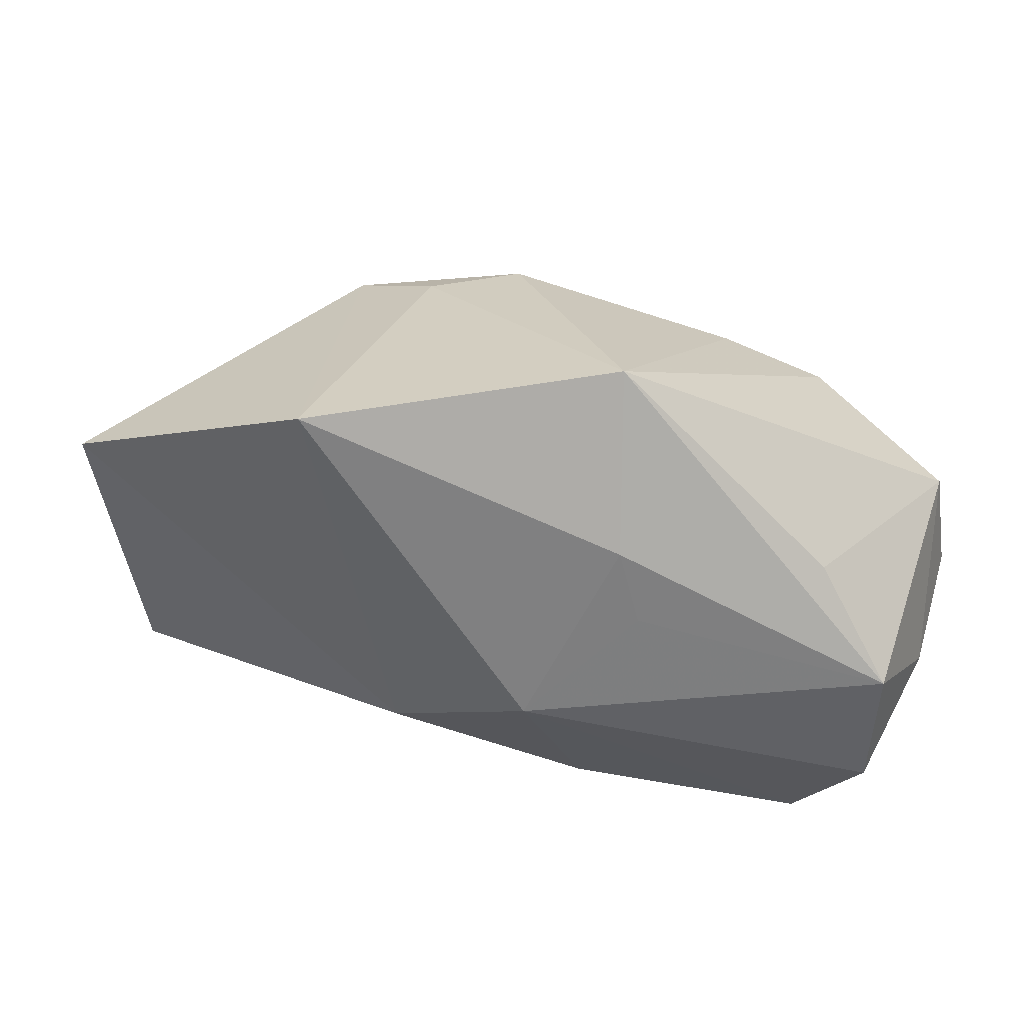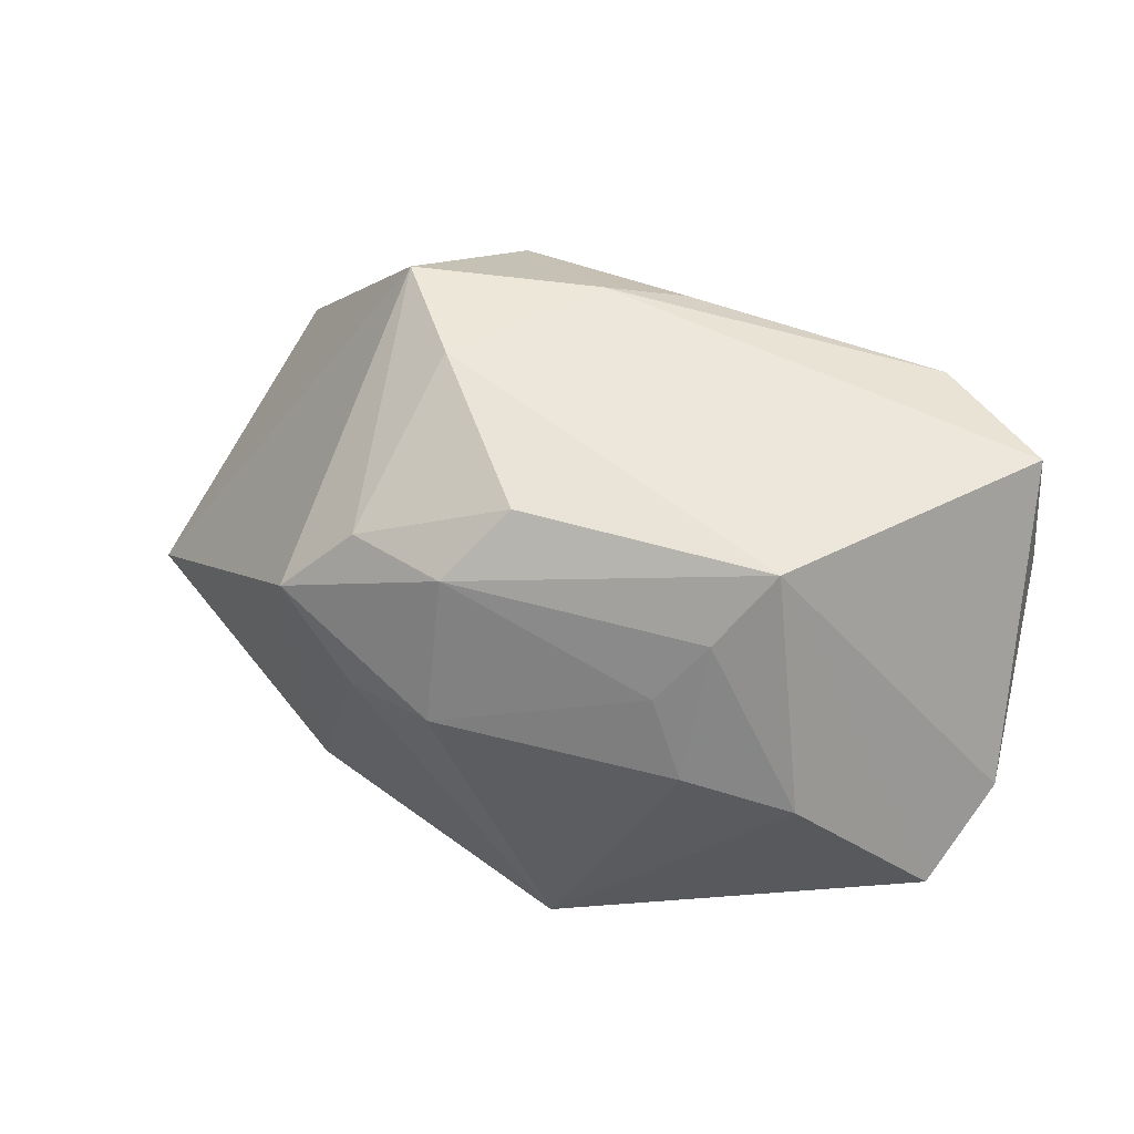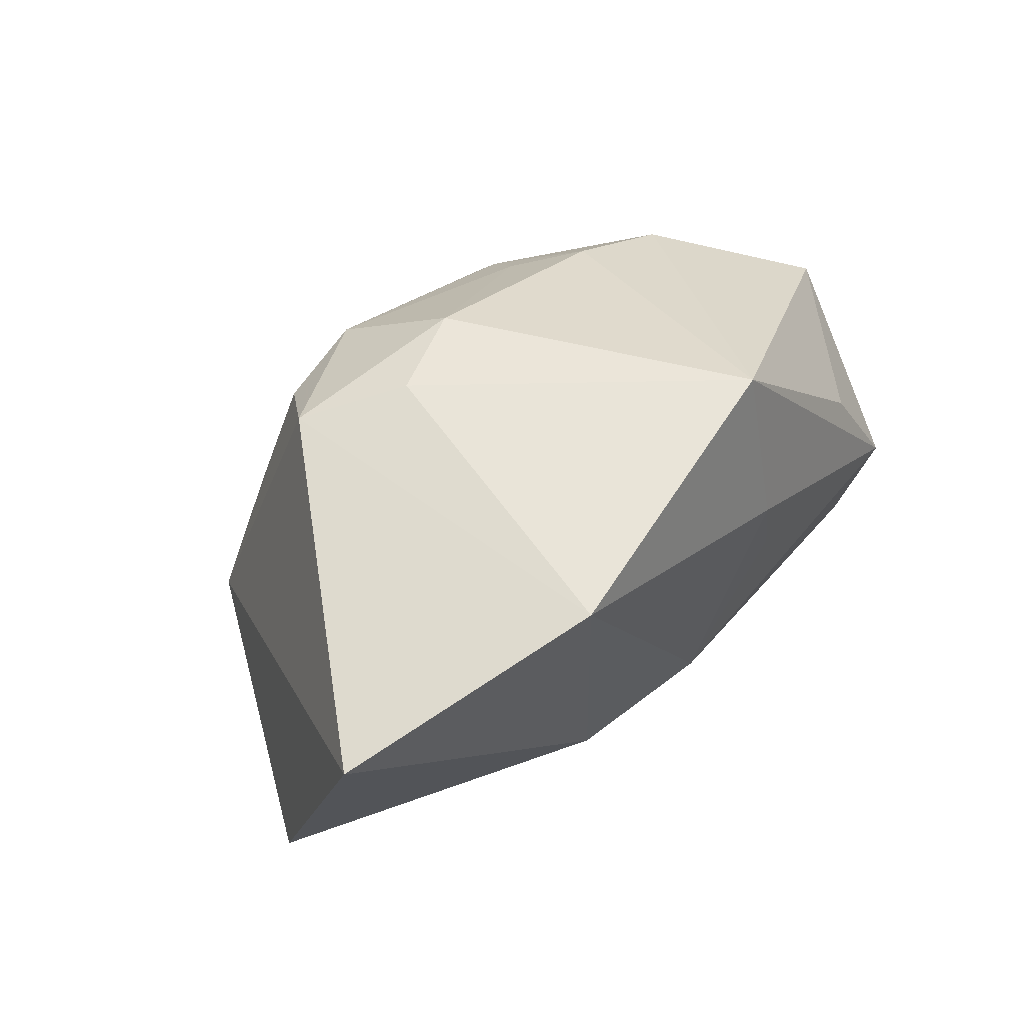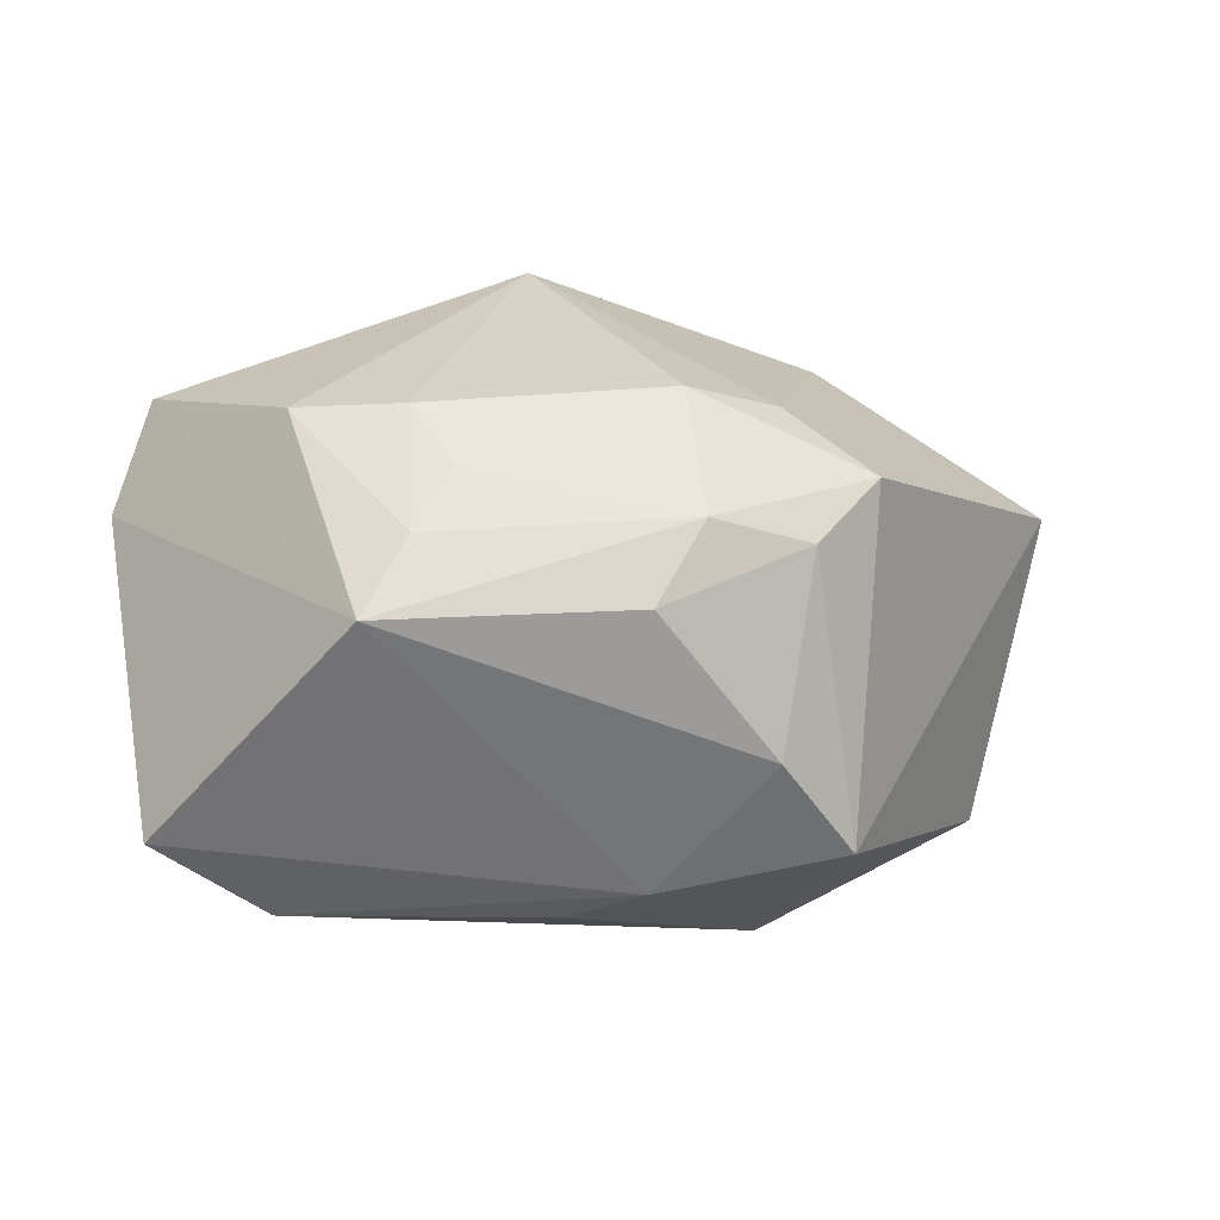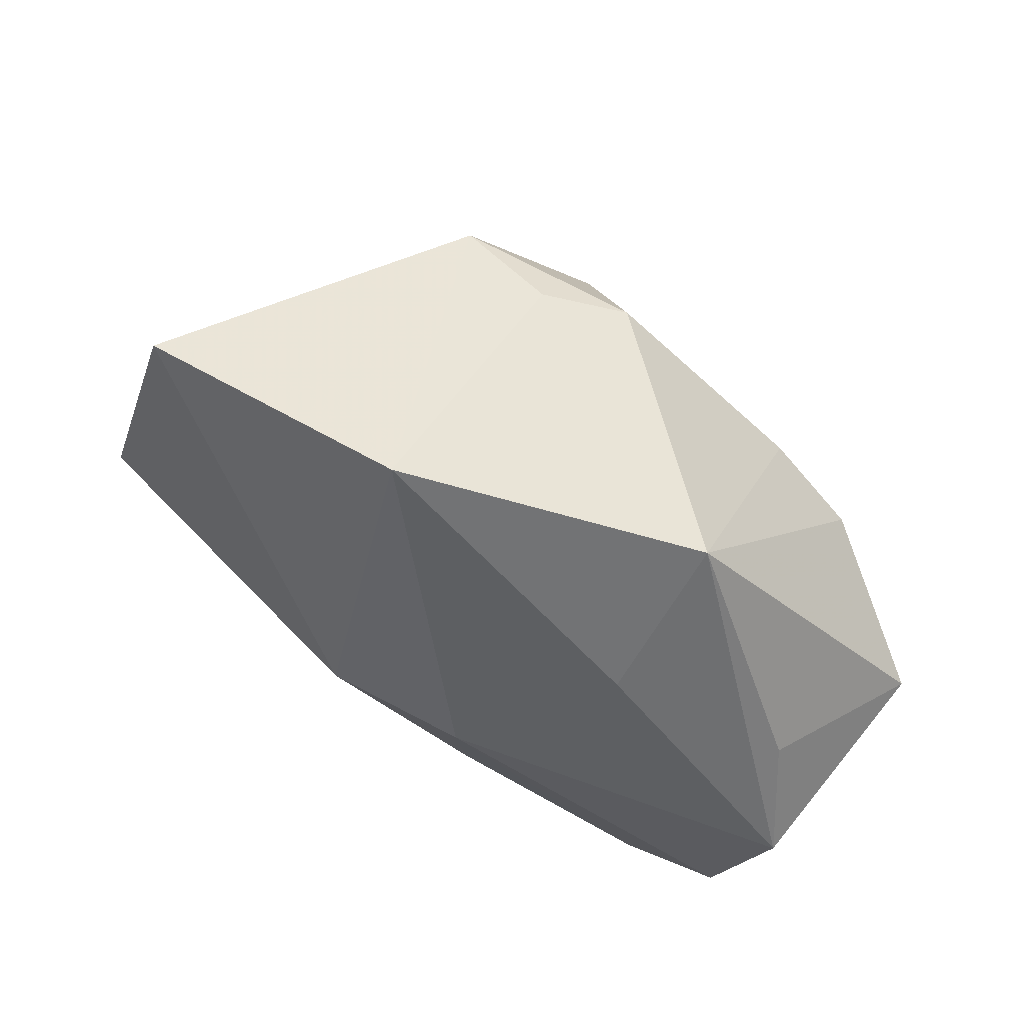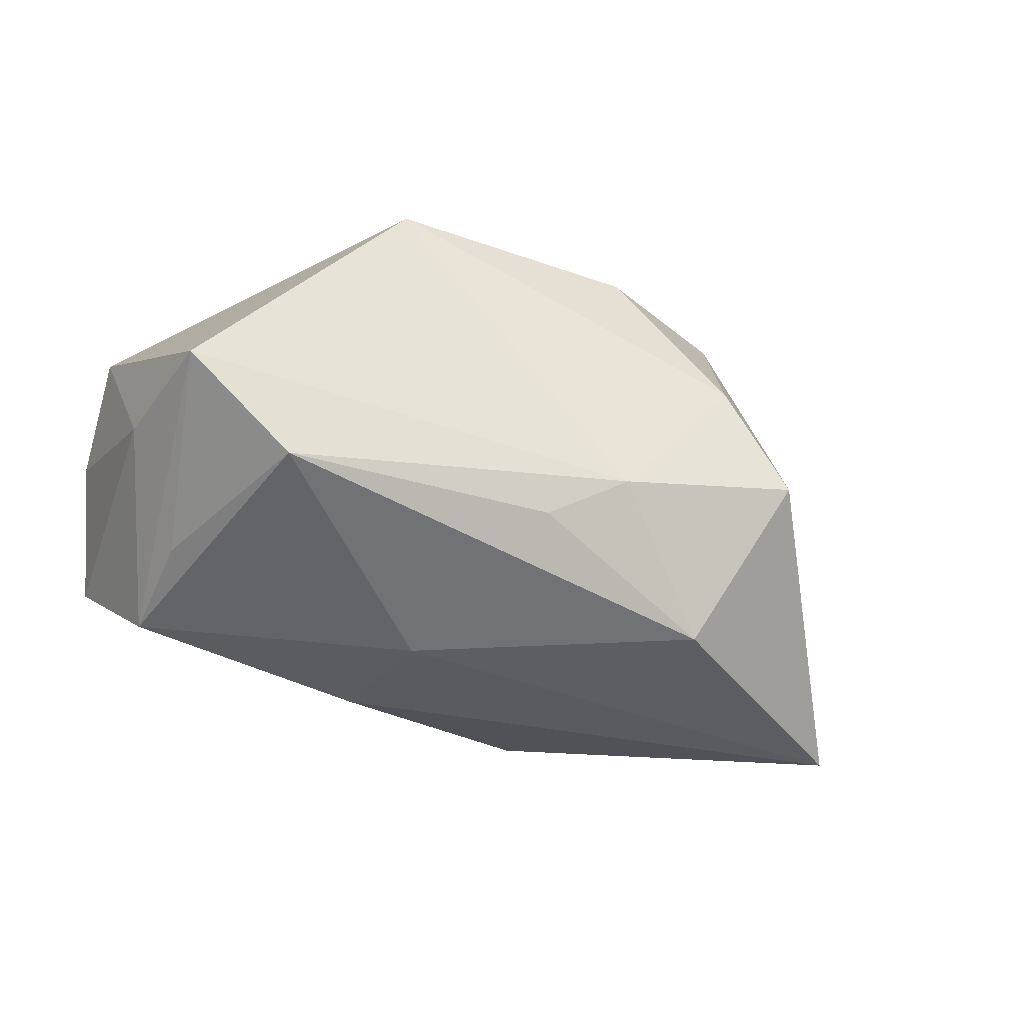
<metadata>
{"format":"obj","ext":"obj","renderer":"f3d","projection":"perspective","resolution":1024,"background":"white","views":[{"elev":-75.7,"azim":-15.3,"up":"+Y"},{"elev":48.9,"azim":16.2,"up":"+Y"},{"elev":31.3,"azim":-53.8,"up":"+Z"},{"elev":32.0,"azim":173.2,"up":"+Z"},{"elev":-55.1,"azim":-41.8,"up":"+Y"},{"elev":-39.1,"azim":153.6,"up":"+Z"}]}
</metadata>
<code>
v 0.03051 0.02147 -0.01923
v -0.006303 0.02669 0.01681
v -0.05516 -0.01435 -0.0005728
v 1.813e-05 -0.02816 0.02574
v -0.03171 -0.02852 0.01185
v 0.04449 -0.006892 0.01085
v 0.03966 -0.01323 0.02059
v -0.02998 0.01236 0.02102
v 0.0103 0.01245 0.02478
v -0.0255 0.03025 -0.01006
v -0.02245 0.0199 0.01856
v -0.005793 0.02829 -0.01468
v -0.01202 0.02052 0.02254
v 0.008894 0.004674 -0.02674
v 0.009258 -0.02649 -0.0005841
v -0.01796 0.03033 0.001206
v -0.04435 0.00468 -0.02674
v 0.02579 0.001682 0.0264
v 0.04345 0.006629 -0.009354
v 0.02042 0.02553 0.01685
v 0.04211 0.02127 -0.009509
v 0.04014 -0.02023 -0.01304
v 0.0004574 -0.02208 -0.01549
v 0.02714 -0.026 0.01037
v -0.01793 0.02038 -0.02674
v 0.01413 0.004379 0.02759
v 0.005086 -0.02852 0.006533
v 0.04379 -0.01399 6.667e-05
v -0.02178 0.003433 0.02444
v 0.03617 0.001289 -0.01985
v 0.00227 0.02488 -0.01949
v 0.03728 -0.02666 -0.0004124
v 0.01512 0.01867 0.02168
v -0.01202 0.005488 0.02838
v -0.01303 -0.016 -0.02174
v 0.03577 -0.01021 -0.02248
v 0.009981 -0.01026 -0.02486
f 5 8 3
f 3 8 10
f 10 17 3
f 25 17 10
f 10 12 25
f 21 12 20
f 27 5 23
f 27 32 4
f 4 5 27
f 7 18 4
f 7 20 18
f 1 12 21
f 35 37 23
f 17 37 35
f 3 17 35
f 23 5 35
f 35 5 3
f 29 5 4
f 8 5 29
f 11 10 8
f 18 20 33
f 23 32 15
f 15 27 23
f 32 27 15
f 4 32 24
f 24 7 4
f 32 7 24
f 28 7 32
f 25 12 31
f 31 1 25
f 12 1 31
f 25 1 14
f 14 17 25
f 14 37 17
f 13 11 8
f 2 11 13
f 9 33 13
f 13 20 2
f 13 33 20
f 34 29 4
f 9 13 34
f 8 29 34
f 34 13 8
f 16 11 2
f 10 11 16
f 2 20 16
f 12 10 16
f 16 20 12
f 7 28 6
f 21 20 6
f 20 7 6
f 37 14 36
f 36 14 1
f 23 37 36
f 9 34 26
f 18 33 26
f 26 33 9
f 4 18 26
f 26 34 4
f 30 1 21
f 21 36 30
f 30 36 1
f 19 36 21
f 21 6 19
f 19 6 28
f 22 32 23
f 23 36 22
f 22 28 32
f 22 19 28
f 36 19 22

</code>
